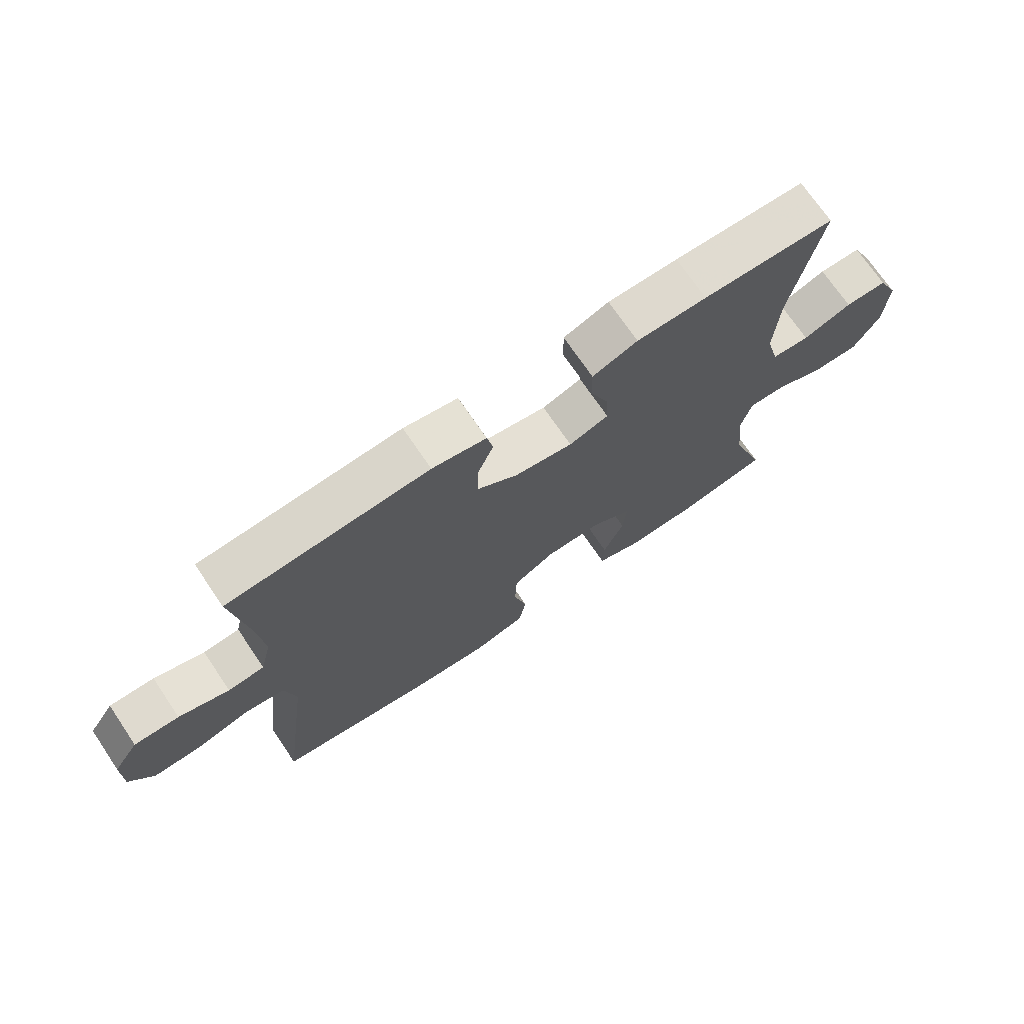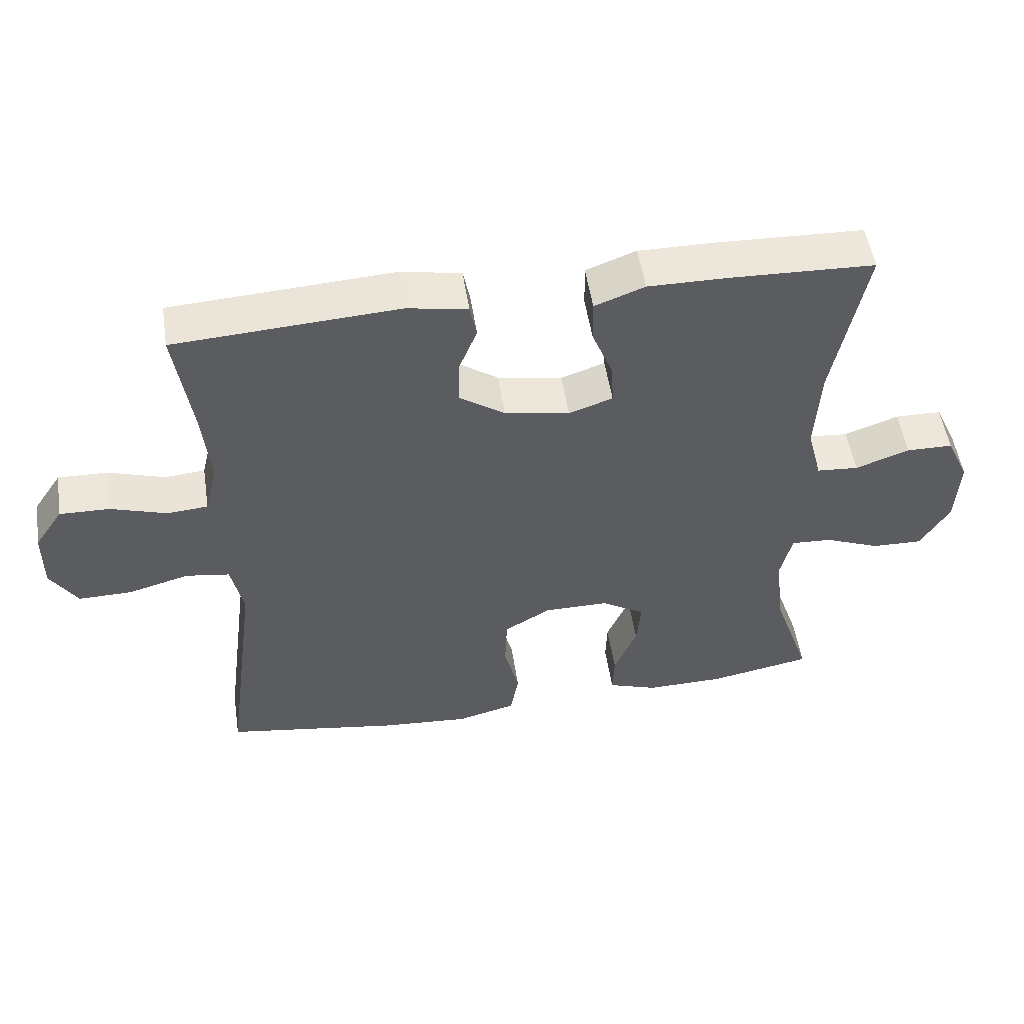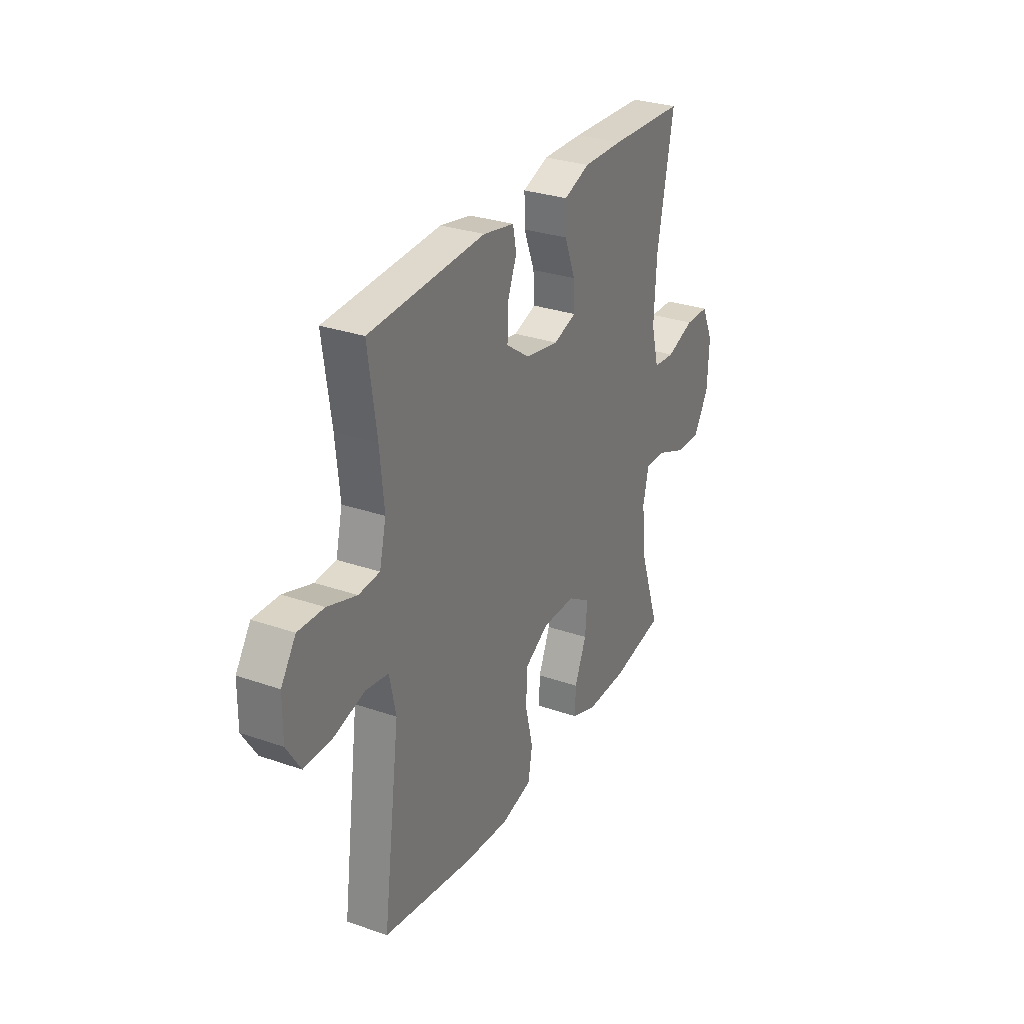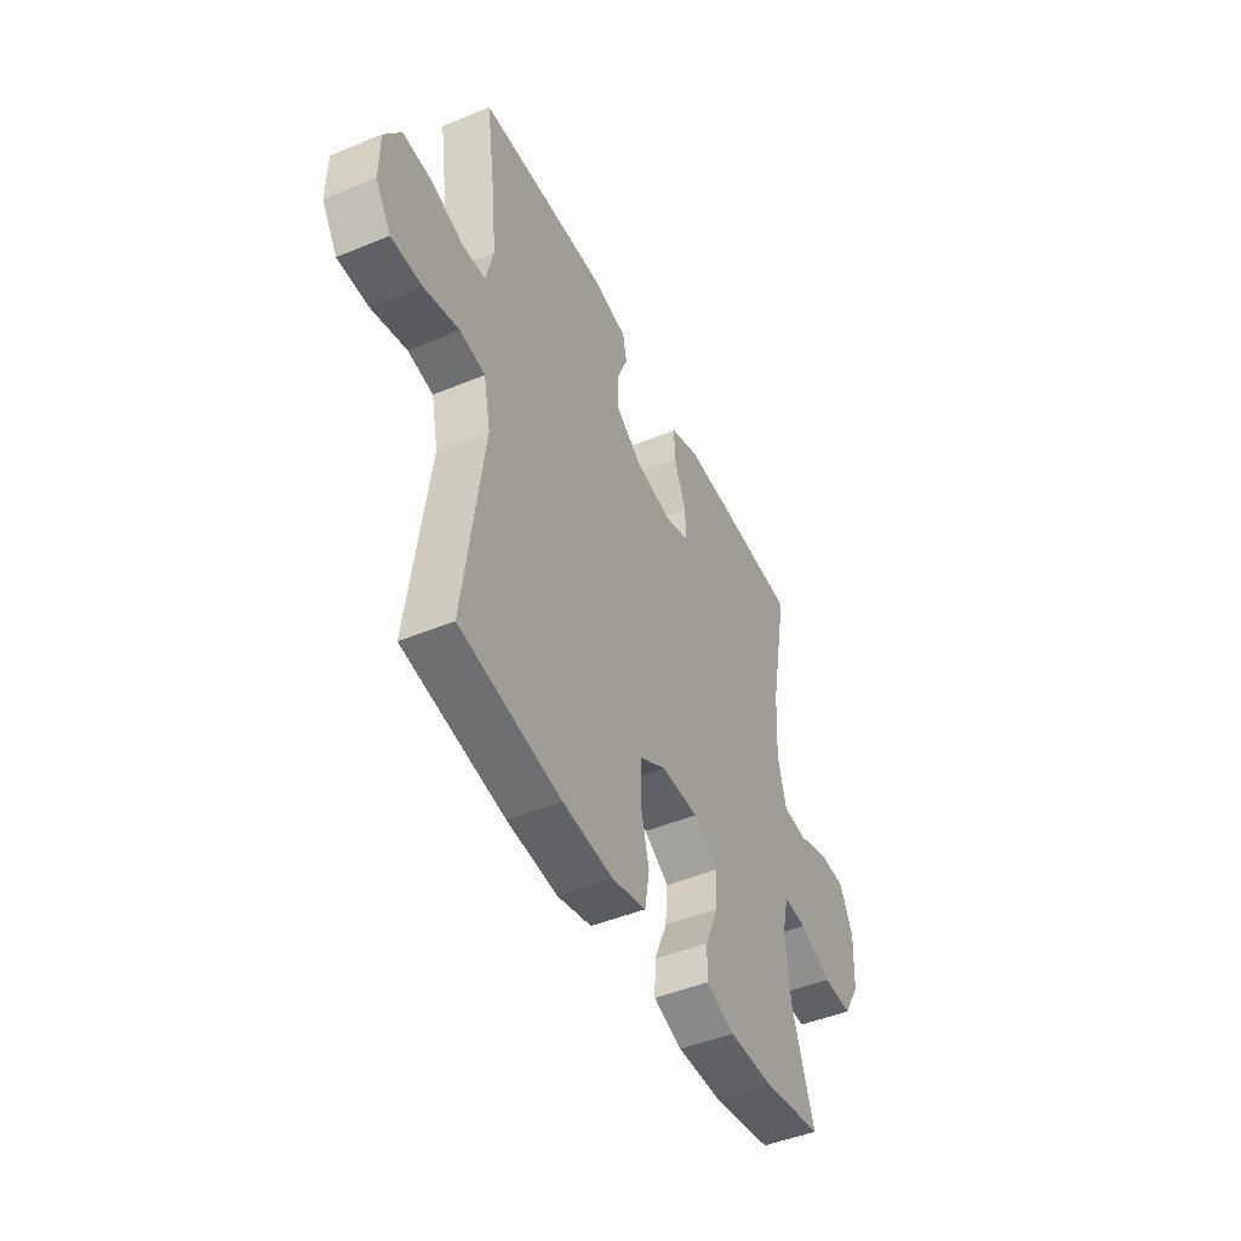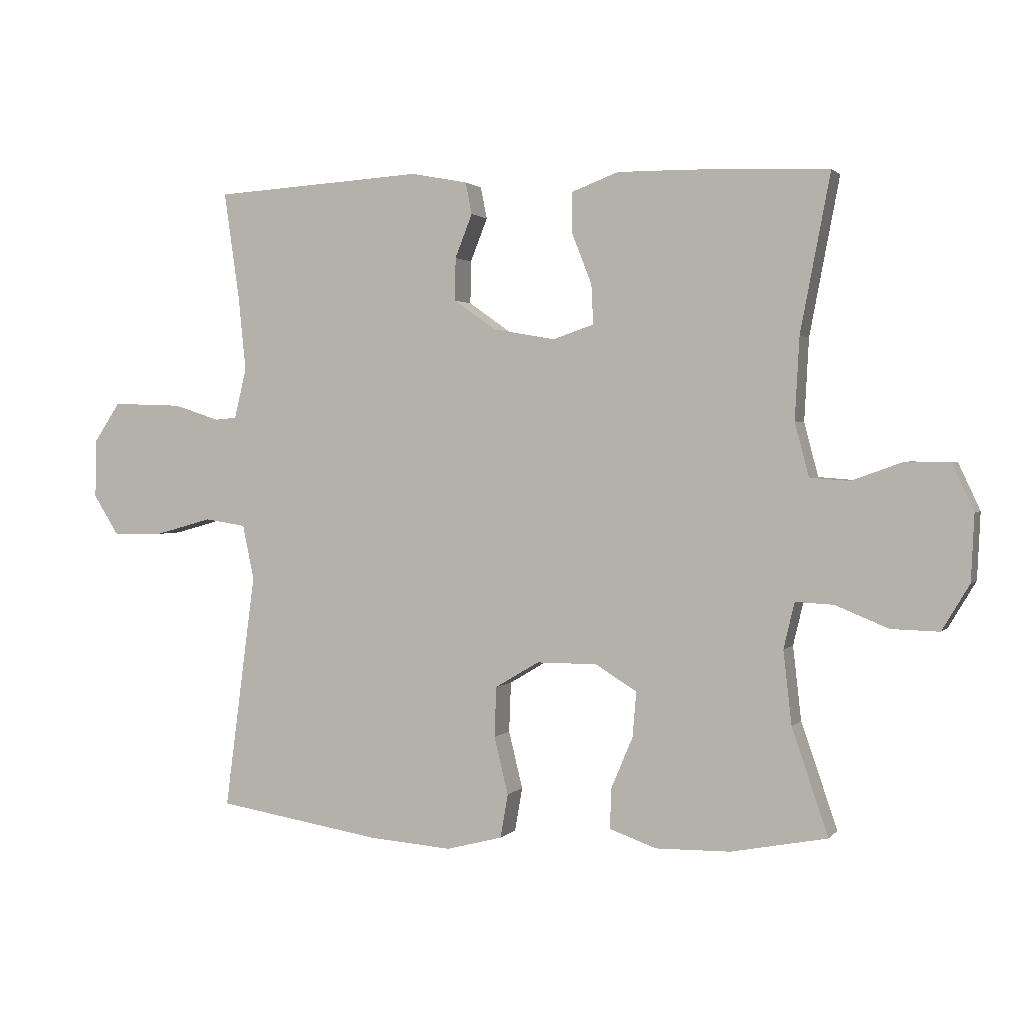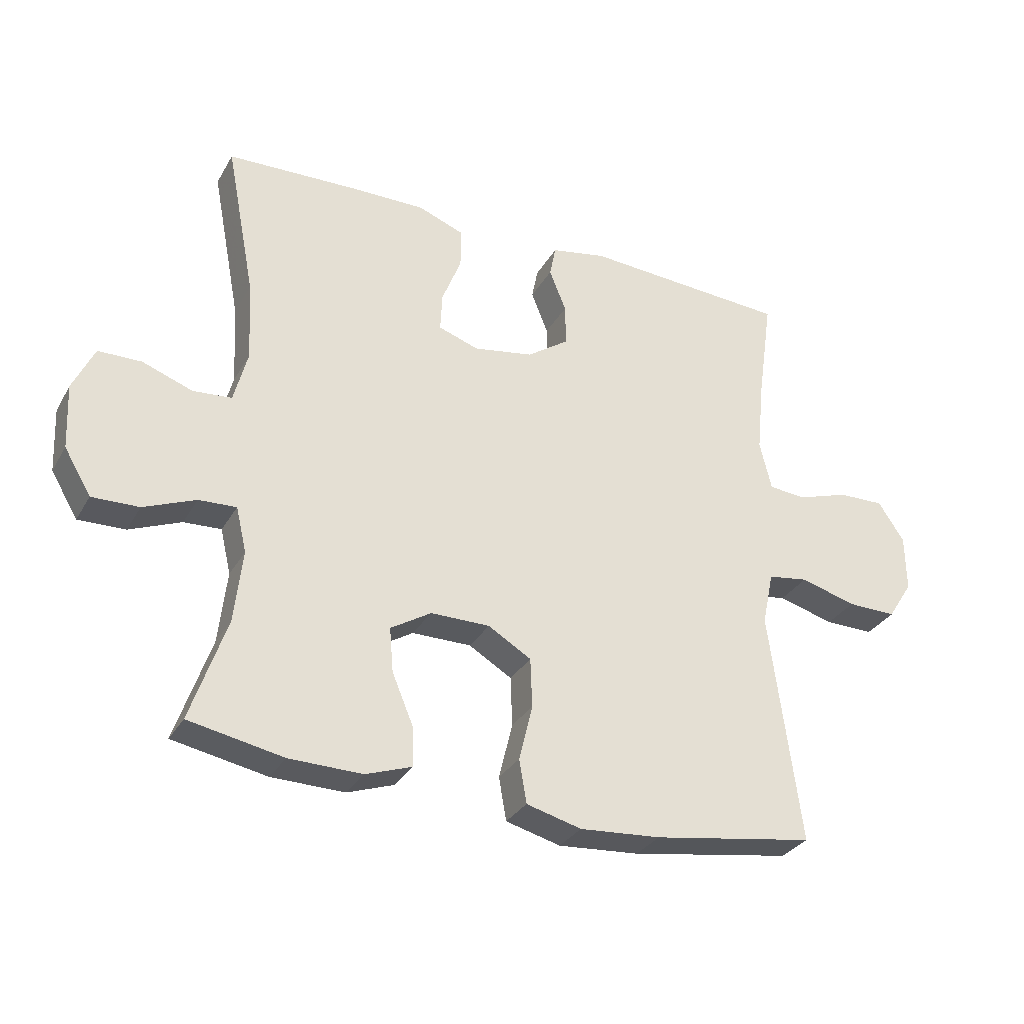
<metadata>
{"format":"obj","ext":"obj","renderer":"f3d","projection":"perspective","resolution":1024,"background":"white","views":[{"elev":71.8,"azim":145.9,"up":"+Z"},{"elev":52.5,"azim":171.3,"up":"+Z"},{"elev":29.6,"azim":117.1,"up":"+Z"},{"elev":-46.8,"azim":115.2,"up":"+Z"},{"elev":1.6,"azim":-160.8,"up":"+Z"},{"elev":-31.1,"azim":-25.3,"up":"+Z"}]}
</metadata>
<code>
v -0.5 0.07 0.5
v -0.284 0.07 0.508
v -0.169 0.07 0.509
v -0.095 0.07 0.481
v -0.096 0.07 0.417
v -0.127 0.07 0.338
v -0.13 0.07 0.276
v -0.065 0.07 0.254
v 0.031 0.07 0.271
v 0.098 0.07 0.318
v 0.097 0.07 0.385
v 0.07 0.07 0.453
v 0.08 0.07 0.503
v 0.169 0.07 0.52
v 0.5 0.07 0.5
v 0.476 0.07 0.333
v 0.464 0.07 0.214
v 0.483 0.07 0.135
v 0.543 0.07 0.13
v 0.626 0.07 0.157
v 0.7 0.07 0.159
v 0.742 0.07 0.096
v 0.743 0.07 0.005
v 0.703 0.07 -0.058
v 0.624 0.07 -0.057
v 0.534 0.07 -0.032
v 0.469 0.07 -0.042
v 0.451 0.07 -0.128
v 0.468 0.07 -0.256
v 0.5 0.07 -0.5
v 0.24 0.07 -0.542
v 0.11 0.07 -0.552
v 0.022 0.07 -0.529
v 0.01 0.07 -0.46
v 0.032 0.07 -0.37
v 0.029 0.07 -0.291
v -0.04 0.07 -0.25
v -0.135 0.07 -0.25
v -0.2 0.07 -0.29
v -0.194 0.07 -0.361
v -0.16 0.07 -0.442
v -0.158 0.07 -0.505
v -0.232 0.07 -0.531
v -0.349 0.07 -0.529
v -0.5 0.07 -0.5
v -0.443 0.07 -0.334
v -0.43 0.07 -0.218
v -0.447 0.07 -0.146
v -0.507 0.07 -0.149
v -0.59 0.07 -0.183
v -0.665 0.07 -0.185
v -0.708 0.07 -0.113
v -0.713 0.07 -0.009
v -0.679 0.07 0.064
v -0.61 0.07 0.065
v -0.53 0.07 0.036
v -0.468 0.07 0.041
v -0.446 0.07 0.125
v -0.453 0.07 0.254
v -0.5 0 0.5
v -0.284 0 0.508
v -0.169 0 0.509
v -0.095 0 0.481
v -0.096 0 0.417
v -0.127 0 0.338
v -0.13 0 0.276
v -0.065 0 0.254
v 0.031 0 0.271
v 0.098 0 0.318
v 0.097 0 0.385
v 0.07 0 0.453
v 0.08 0 0.503
v 0.169 0 0.52
v 0.5 0 0.5
v 0.476 0 0.333
v 0.464 0 0.214
v 0.483 0 0.135
v 0.543 0 0.13
v 0.626 0 0.157
v 0.7 0 0.159
v 0.742 0 0.096
v 0.743 0 0.005
v 0.703 0 -0.058
v 0.624 0 -0.057
v 0.534 0 -0.032
v 0.469 0 -0.042
v 0.451 0 -0.128
v 0.468 0 -0.256
v 0.5 0 -0.5
v 0.24 0 -0.542
v 0.11 0 -0.552
v 0.022 0 -0.529
v 0.01 0 -0.46
v 0.032 0 -0.37
v 0.029 0 -0.291
v -0.04 0 -0.25
v -0.135 0 -0.25
v -0.2 0 -0.29
v -0.194 0 -0.361
v -0.16 0 -0.442
v -0.158 0 -0.505
v -0.232 0 -0.531
v -0.349 0 -0.529
v -0.5 0 -0.5
v -0.443 0 -0.334
v -0.43 0 -0.218
v -0.447 0 -0.146
v -0.507 0 -0.149
v -0.59 0 -0.183
v -0.665 0 -0.185
v -0.708 0 -0.113
v -0.713 0 -0.009
v -0.679 0 0.064
v -0.61 0 0.065
v -0.53 0 0.036
v -0.468 0 0.041
v -0.446 0 0.125
v -0.453 0 0.254
f 54 55 56
f 53 54 56
f 52 53 56
f 51 52 56
f 50 51 56
f 49 50 56
f 48 49 56 57
f 47 48 57 58
f 44 45 46
f 43 44 46
f 42 43 46
f 41 42 46
f 40 41 46
f 39 40 46 47
f 38 39 47 58
f 33 34 35
f 32 33 35
f 31 32 35
f 30 31 35
f 29 30 35
f 28 29 35
f 27 28 35 36
f 24 25 26
f 23 24 26
f 22 23 26
f 21 22 26
f 20 21 26
f 19 20 26
f 18 19 26 27
f 27 36 37
f 18 27 37
f 17 18 37
f 14 15 16
f 13 14 16
f 12 13 16
f 11 12 16
f 10 11 16 17
f 4 5 6
f 3 4 6
f 2 3 6
f 1 2 6
f 59 1 6
f 59 6 7
f 58 59 7 8
f 38 58 8 9
f 17 37 38
f 10 17 38
f 9 10 38
f 115 114 113
f 115 113 112
f 115 112 111
f 115 111 110
f 115 110 109
f 115 109 108
f 116 115 108 107
f 117 116 107 106
f 105 104 103
f 105 103 102
f 105 102 101
f 105 101 100
f 105 100 99
f 106 105 99 98
f 117 106 98 97
f 94 93 92
f 94 92 91
f 94 91 90
f 94 90 89
f 94 89 88
f 94 88 87
f 95 94 87 86
f 85 84 83
f 85 83 82
f 85 82 81
f 85 81 80
f 85 80 79
f 85 79 78
f 86 85 78 77
f 96 95 86
f 96 86 77
f 96 77 76
f 75 74 73
f 75 73 72
f 75 72 71
f 75 71 70
f 76 75 70 69
f 65 64 63
f 65 63 62
f 65 62 61
f 65 61 60
f 65 60 118
f 66 65 118
f 67 66 118 117
f 68 67 117 97
f 97 96 76
f 97 76 69
f 97 69 68
f 1 60 61 2
f 2 61 62 3
f 3 62 63 4
f 4 63 64 5
f 5 64 65 6
f 6 65 66 7
f 7 66 67 8
f 8 67 68 9
f 9 68 69 10
f 10 69 70 11
f 11 70 71 12
f 12 71 72 13
f 13 72 73 14
f 14 73 74 15
f 15 74 75 16
f 16 75 76 17
f 17 76 77 18
f 18 77 78 19
f 19 78 79 20
f 20 79 80 21
f 21 80 81 22
f 22 81 82 23
f 23 82 83 24
f 24 83 84 25
f 25 84 85 26
f 26 85 86 27
f 27 86 87 28
f 28 87 88 29
f 29 88 89 30
f 30 89 90 31
f 31 90 91 32
f 32 91 92 33
f 33 92 93 34
f 34 93 94 35
f 35 94 95 36
f 36 95 96 37
f 37 96 97 38
f 38 97 98 39
f 39 98 99 40
f 40 99 100 41
f 41 100 101 42
f 42 101 102 43
f 43 102 103 44
f 44 103 104 45
f 45 104 105 46
f 46 105 106 47
f 47 106 107 48
f 48 107 108 49
f 49 108 109 50
f 50 109 110 51
f 51 110 111 52
f 52 111 112 53
f 53 112 113 54
f 54 113 114 55
f 55 114 115 56
f 56 115 116 57
f 57 116 117 58
f 58 117 118 59
f 59 118 60 1

</code>
